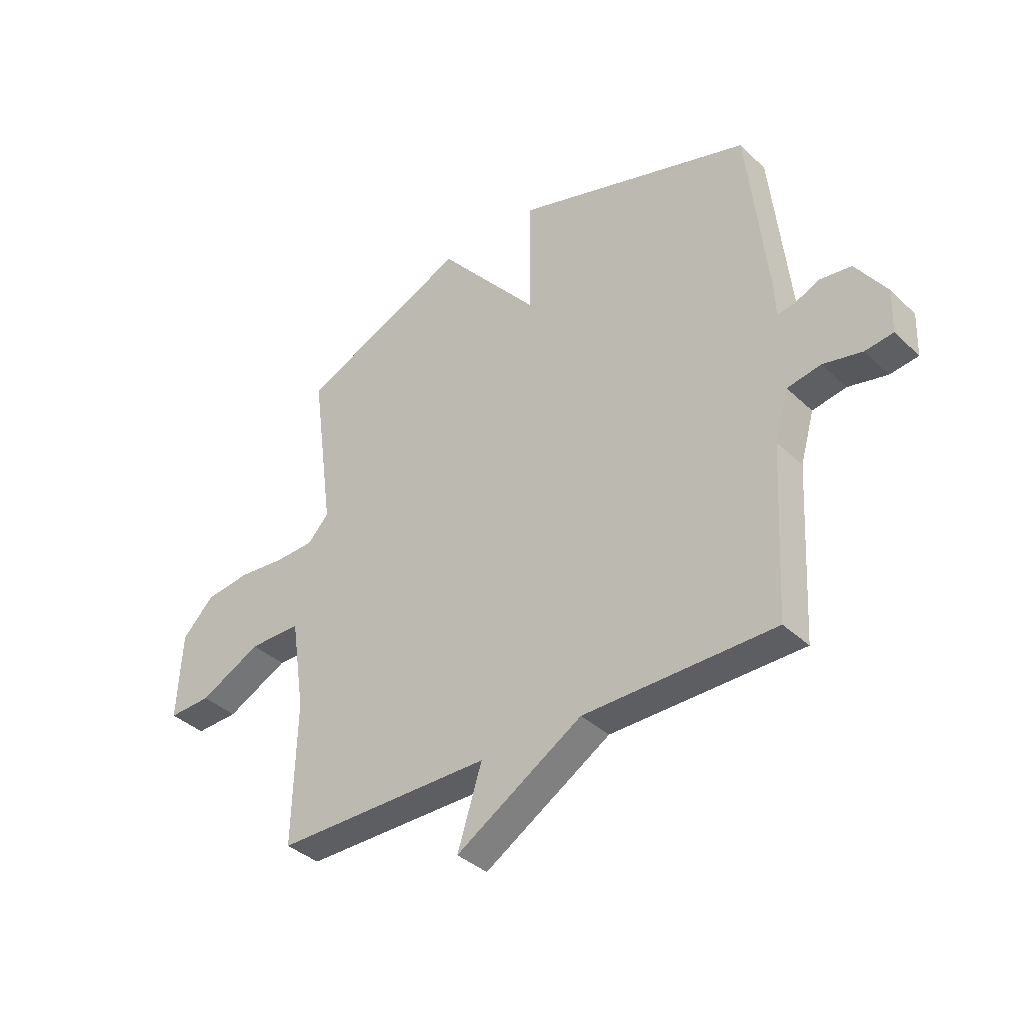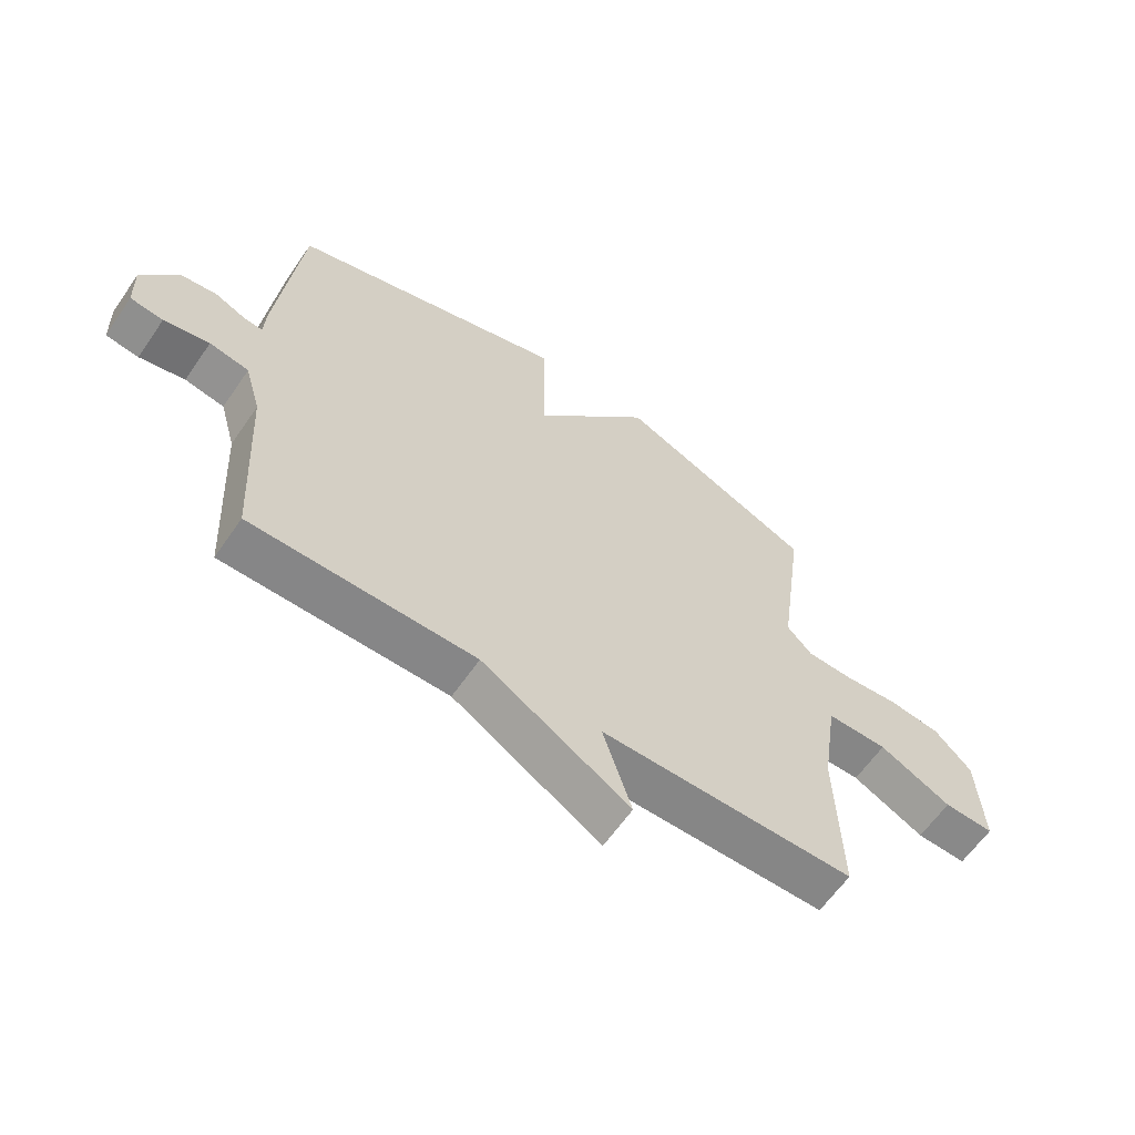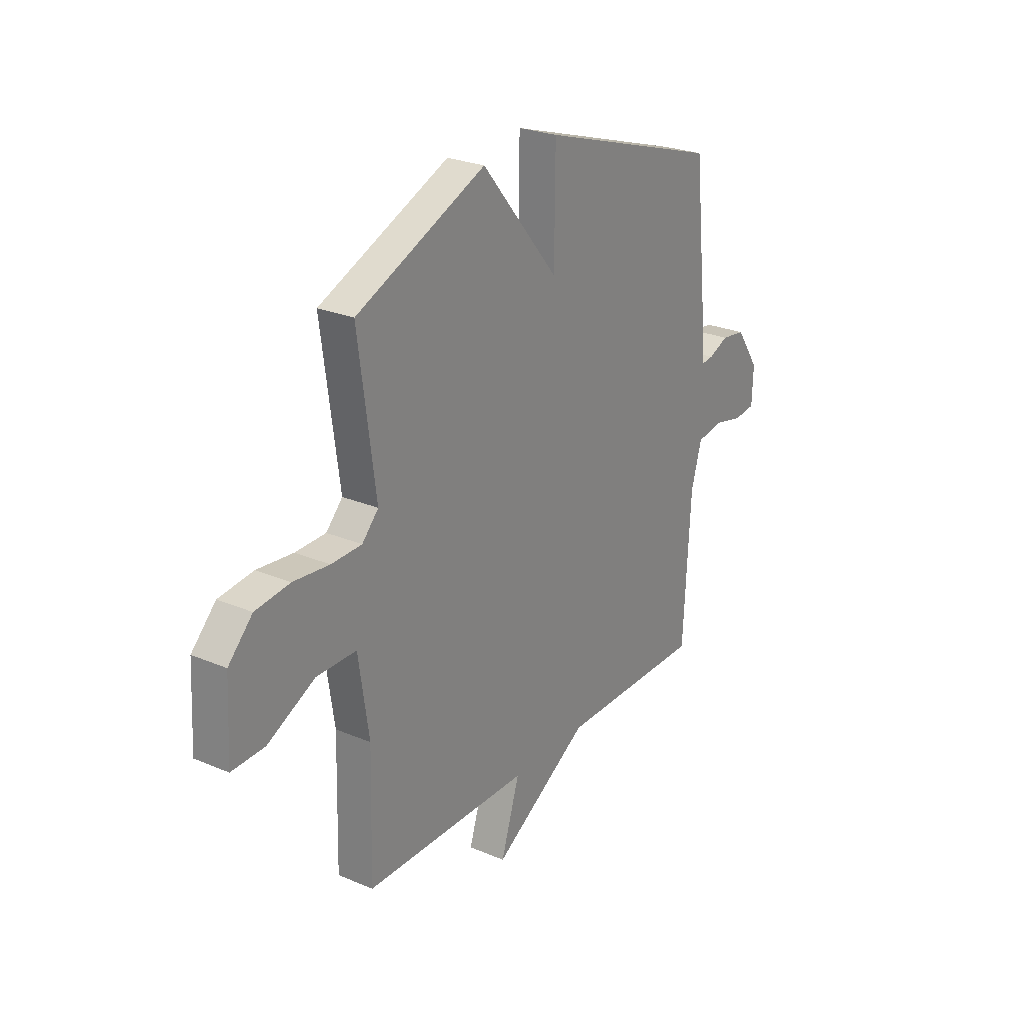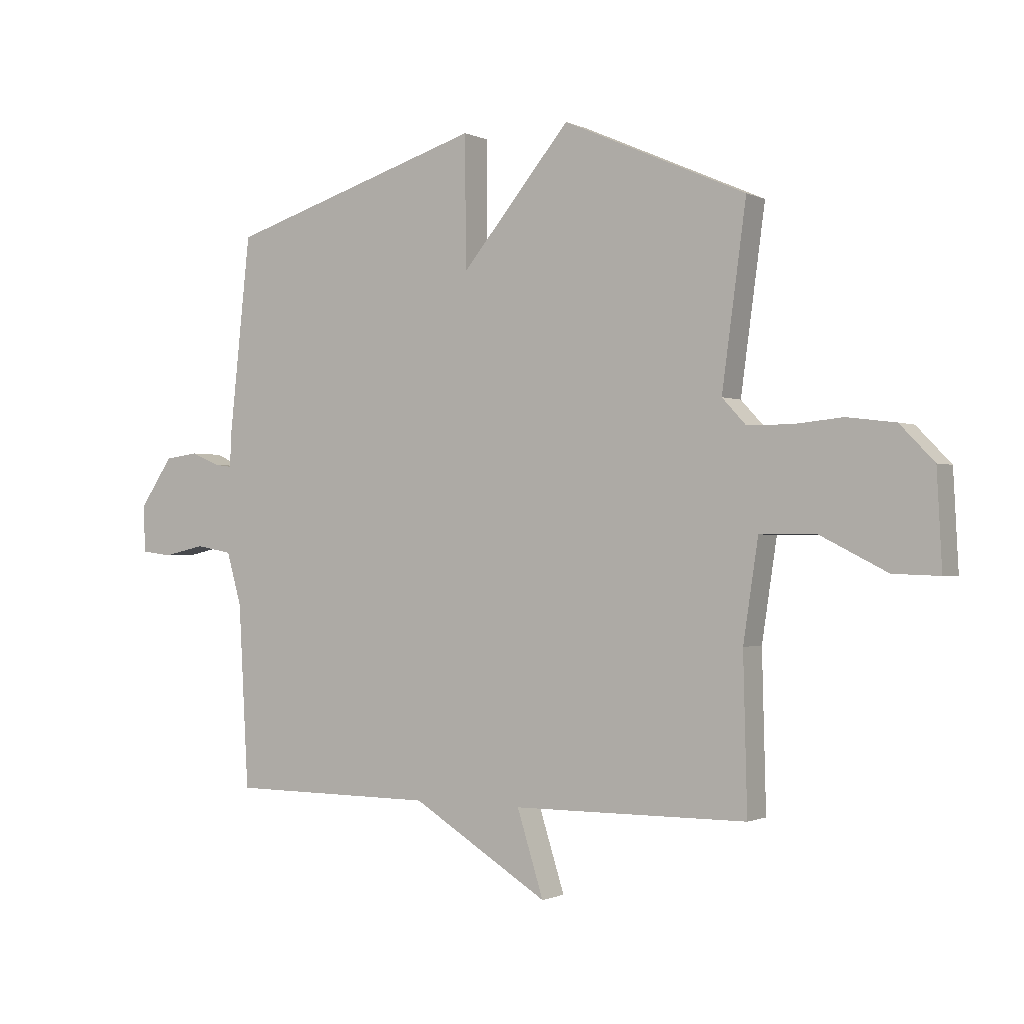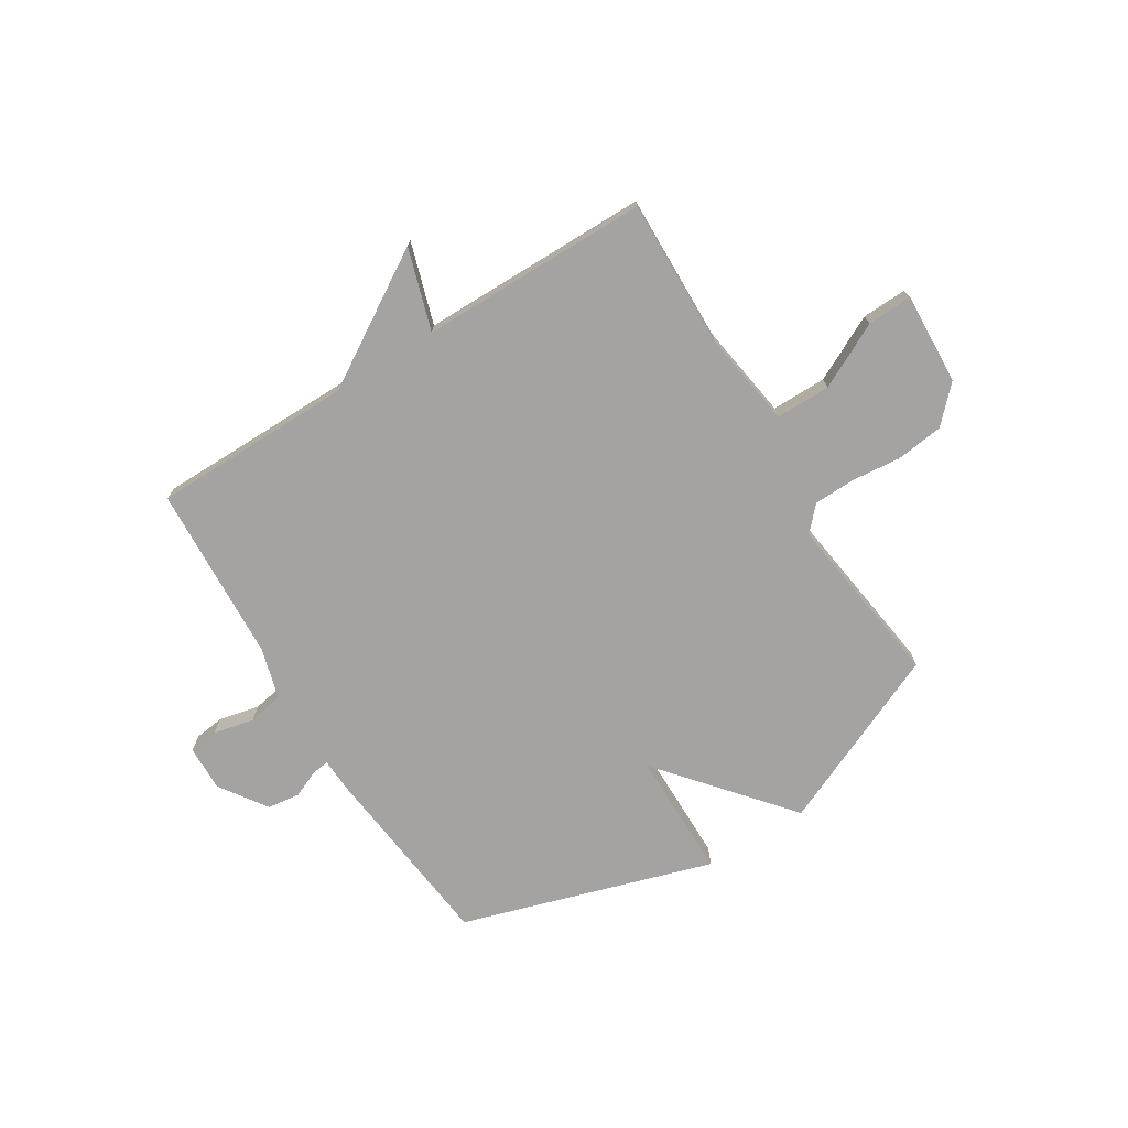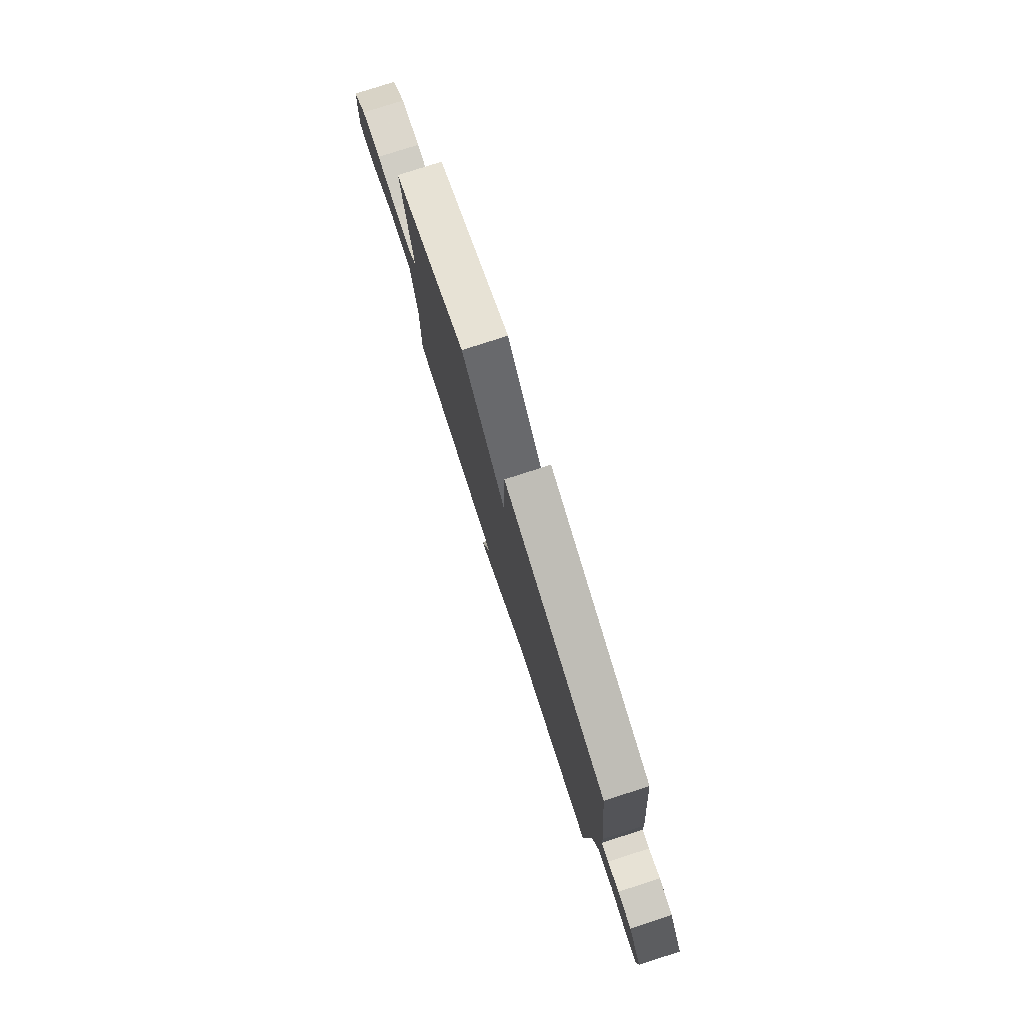
<metadata>
{"format":"obj","ext":"obj","renderer":"f3d","projection":"perspective","resolution":1024,"background":"white","views":[{"elev":-37.7,"azim":40.1,"up":"+Z"},{"elev":-62.1,"azim":145.5,"up":"+Z"},{"elev":25.5,"azim":-55.7,"up":"+Z"},{"elev":-0.9,"azim":-148.6,"up":"+Z"},{"elev":-73.1,"azim":-148.1,"up":"+Y"},{"elev":78.9,"azim":72.1,"up":"+Z"}]}
</metadata>
<code>
v -0.5 0.07 0.5
v -0.168 0.07 0.646
v 0.03 0.07 0.409
v 0.032 0.07 0.646
v 0.5 0.07 0.5
v 0.538 0.07 0.147
v 0.541 0.07 0.083
v 0.573 0.07 0.087
v 0.624 0.07 0.109
v 0.685 0.07 0.101
v 0.745 0.07 0.013
v 0.742 0.07 -0.072
v 0.687 0.07 -0.079
v 0.611 0.07 -0.062
v 0.545 0.07 -0.074
v 0.518 0.07 -0.169
v 0.5 0.07 -0.5
v 0.126 0.07 -0.502
v -0.122 0.07 -0.654
v -0.074 0.07 -0.502
v -0.5 0.07 -0.5
v -0.493 0.07 -0.223
v -0.52 0.07 -0.044
v -0.622 0.07 -0.044
v -0.743 0.07 -0.105
v -0.827 0.07 -0.108
v -0.818 0.07 0.063
v -0.756 0.07 0.127
v -0.668 0.07 0.138
v -0.576 0.07 0.129
v -0.498 0.07 0.131
v -0.456 0.07 0.176
v -0.5 0 0.5
v -0.168 0 0.646
v 0.03 0 0.409
v 0.032 0 0.646
v 0.5 0 0.5
v 0.538 0 0.147
v 0.541 0 0.083
v 0.573 0 0.087
v 0.624 0 0.109
v 0.685 0 0.101
v 0.745 0 0.013
v 0.742 0 -0.072
v 0.687 0 -0.079
v 0.611 0 -0.062
v 0.545 0 -0.074
v 0.518 0 -0.169
v 0.5 0 -0.5
v 0.126 0 -0.502
v -0.122 0 -0.654
v -0.074 0 -0.502
v -0.5 0 -0.5
v -0.493 0 -0.223
v -0.52 0 -0.044
v -0.622 0 -0.044
v -0.743 0 -0.105
v -0.827 0 -0.108
v -0.818 0 0.063
v -0.756 0 0.127
v -0.668 0 0.138
v -0.576 0 0.129
v -0.498 0 0.131
v -0.456 0 0.176
f 28 29 30
f 27 28 30
f 26 27 30
f 25 26 30
f 24 25 30
f 23 24 30 31
f 22 23 31 32
f 20 21 22 32
f 18 19 20
f 20 32 1
f 18 20 1
f 17 18 1
f 16 17 1
f 12 13 14
f 11 12 14
f 10 11 14
f 9 10 14
f 8 9 14
f 7 8 14 15
f 7 15 16
f 6 7 16
f 5 6 16
f 4 5 16
f 3 4 16
f 1 2 3
f 1 3 16
f 62 61 60
f 62 60 59
f 62 59 58
f 62 58 57
f 62 57 56
f 63 62 56 55
f 64 63 55 54
f 64 54 53 52
f 52 51 50
f 33 64 52
f 33 52 50
f 33 50 49
f 33 49 48
f 46 45 44
f 46 44 43
f 46 43 42
f 46 42 41
f 46 41 40
f 47 46 40 39
f 48 47 39
f 48 39 38
f 48 38 37
f 48 37 36
f 48 36 35
f 35 34 33
f 48 35 33
f 1 33 34 2
f 2 34 35 3
f 3 35 36 4
f 4 36 37 5
f 5 37 38 6
f 6 38 39 7
f 7 39 40 8
f 8 40 41 9
f 9 41 42 10
f 10 42 43 11
f 11 43 44 12
f 12 44 45 13
f 13 45 46 14
f 14 46 47 15
f 15 47 48 16
f 16 48 49 17
f 17 49 50 18
f 18 50 51 19
f 19 51 52 20
f 20 52 53 21
f 21 53 54 22
f 22 54 55 23
f 23 55 56 24
f 24 56 57 25
f 25 57 58 26
f 26 58 59 27
f 27 59 60 28
f 28 60 61 29
f 29 61 62 30
f 30 62 63 31
f 31 63 64 32
f 32 64 33 1

</code>
